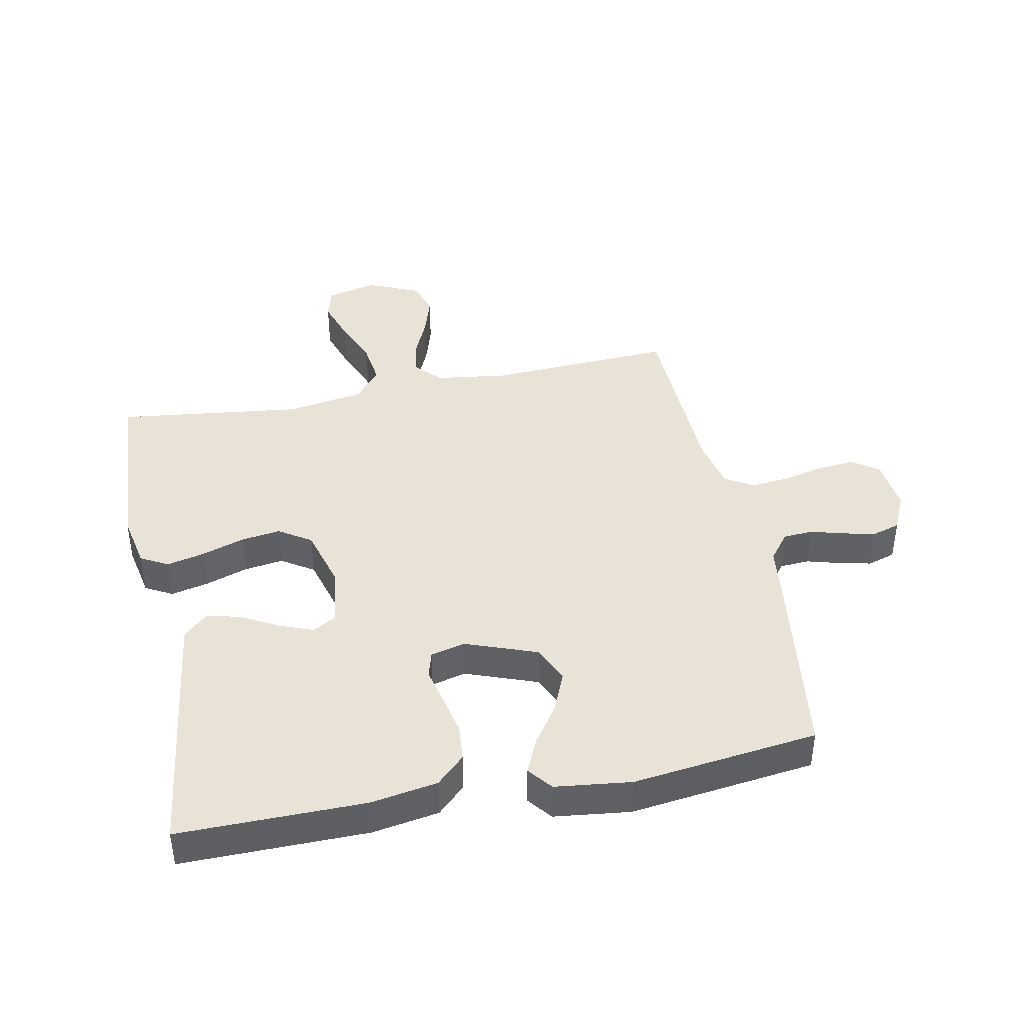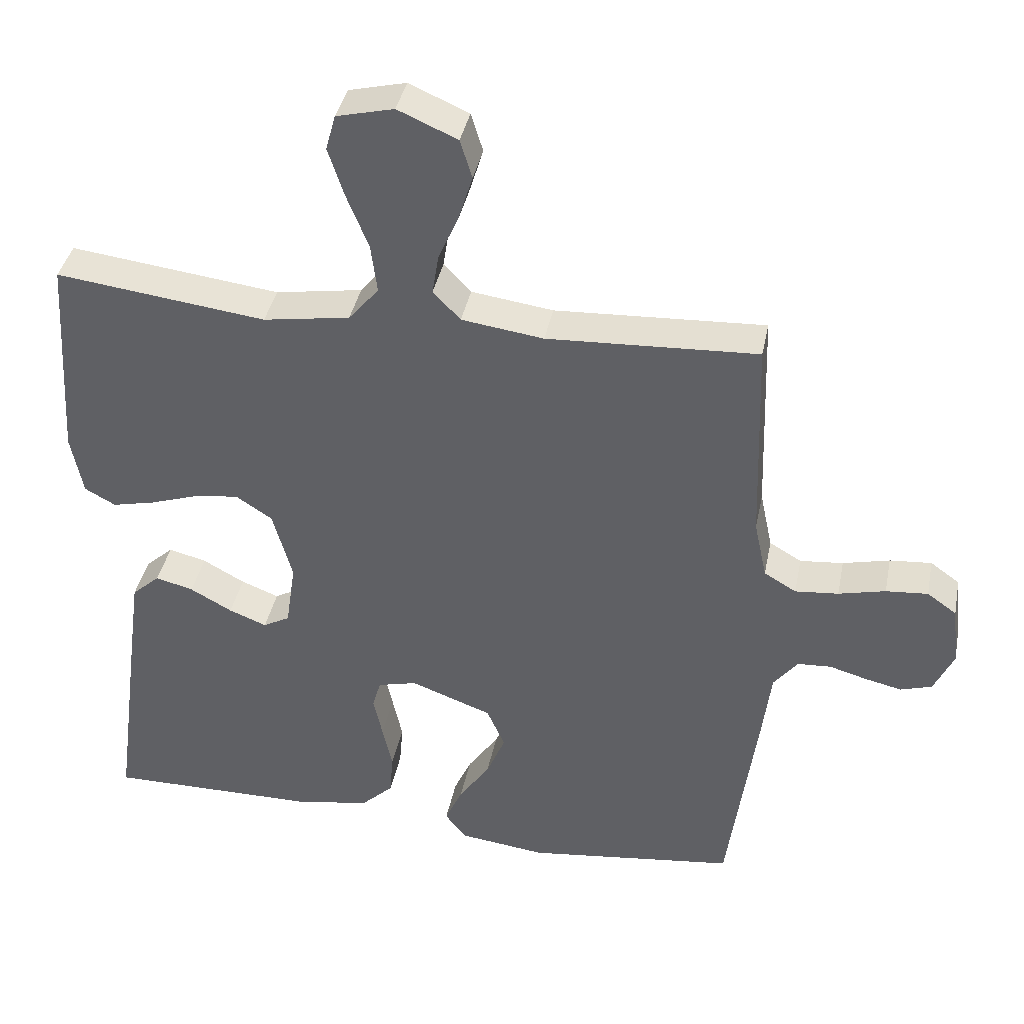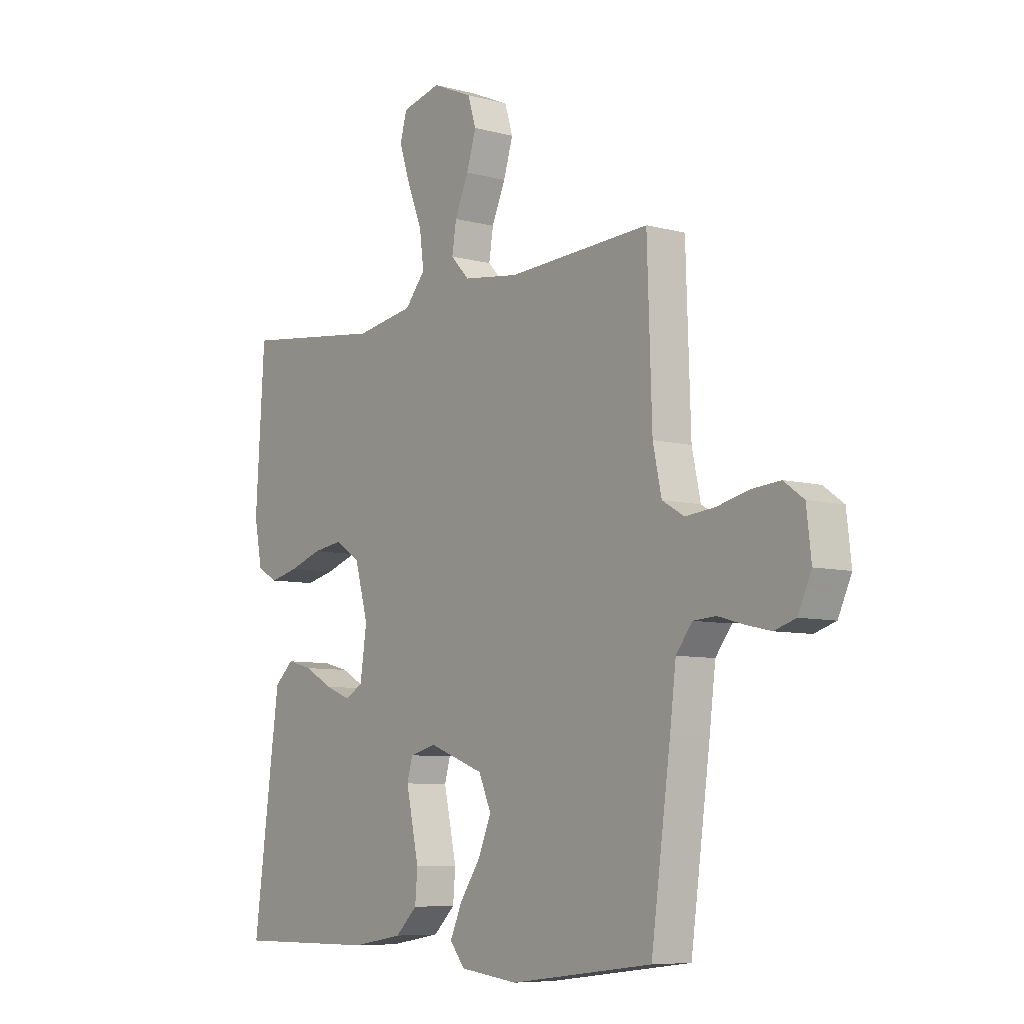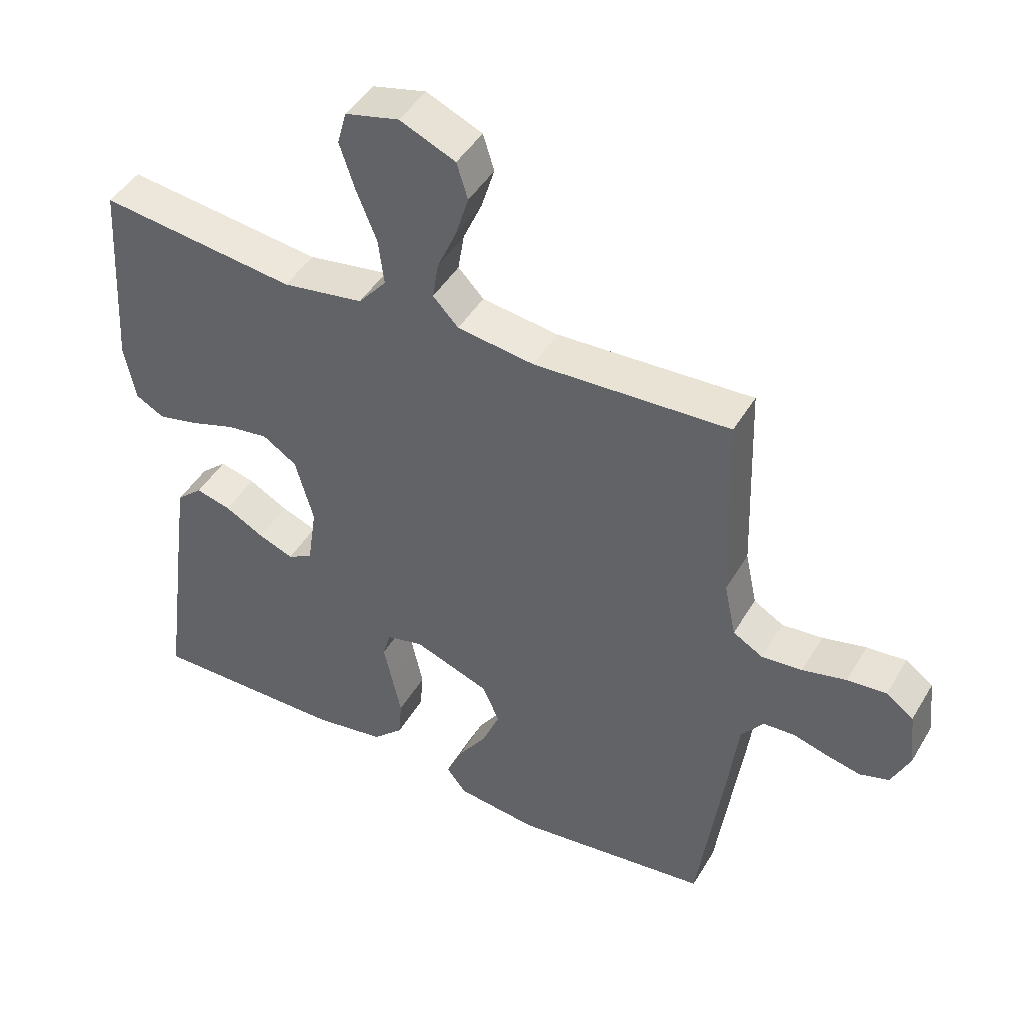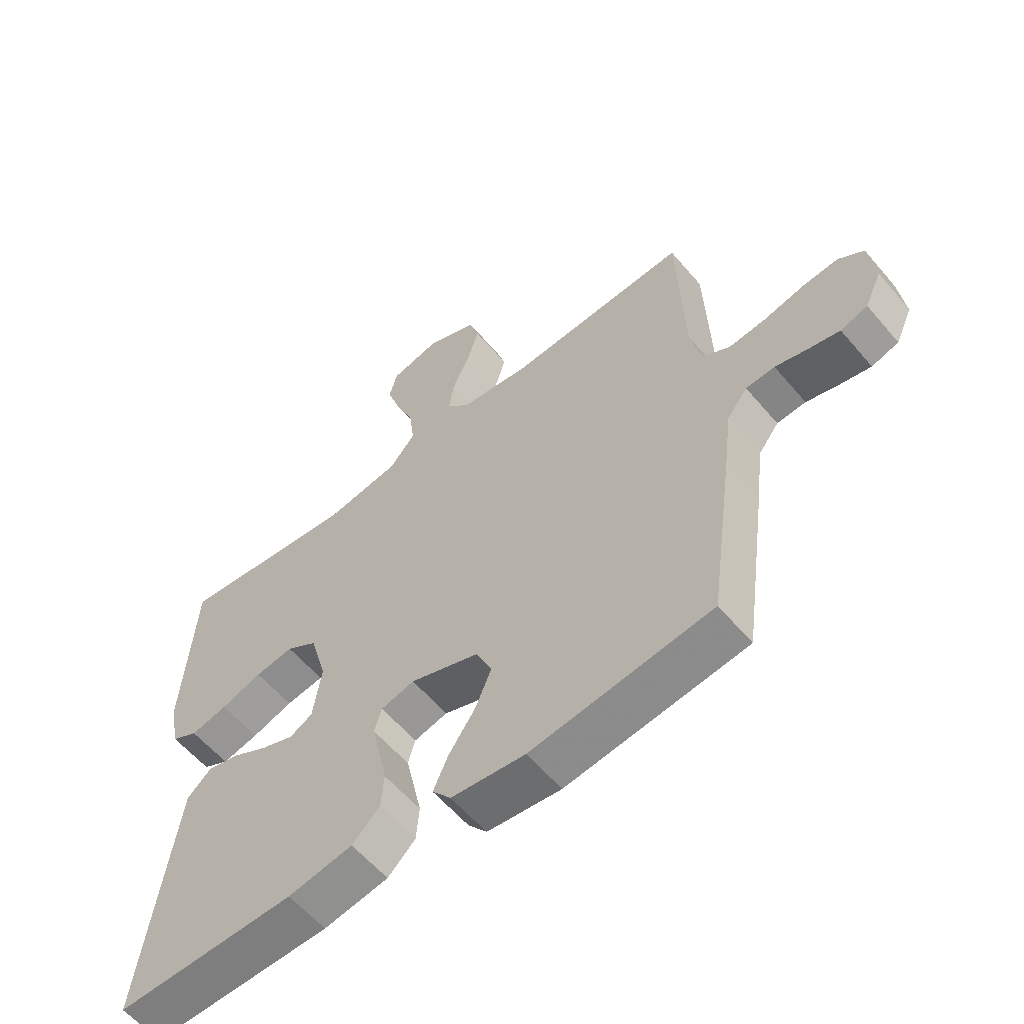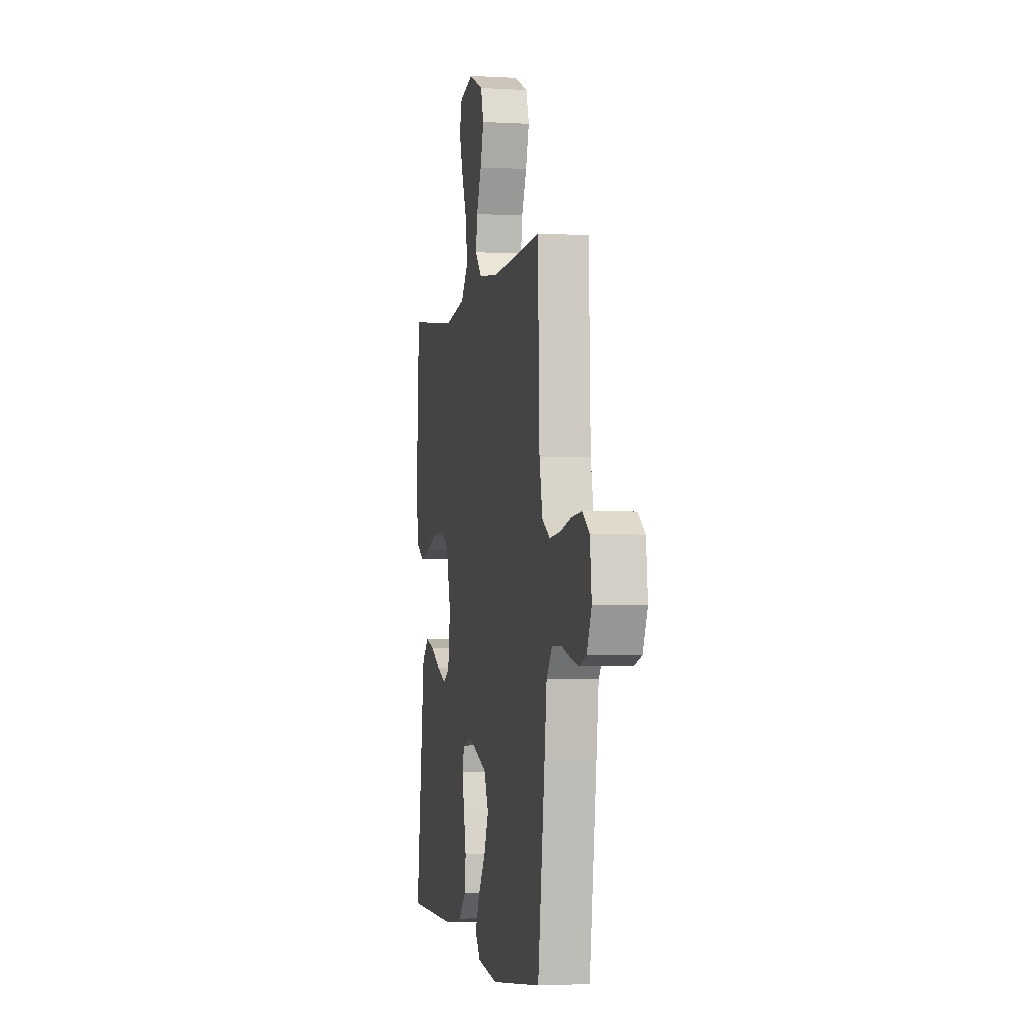
<metadata>
{"format":"obj","ext":"obj","renderer":"f3d","projection":"perspective","resolution":1024,"background":"white","views":[{"elev":41.8,"azim":168.6,"up":"+Y"},{"elev":39.0,"azim":-168.8,"up":"+Z"},{"elev":-7.5,"azim":-127.1,"up":"+Z"},{"elev":45.3,"azim":-151.0,"up":"+Z"},{"elev":-59.1,"azim":-140.0,"up":"+Z"},{"elev":-2.6,"azim":-101.3,"up":"+Z"}]}
</metadata>
<code>
v -0.5 0.07 0.5
v -0.2 0.07 0.485
v -0.083 0.07 0.501
v -0.044 0.07 0.542
v -0.053 0.07 0.599
v -0.082 0.07 0.665
v -0.102 0.07 0.73
v -0.085 0.07 0.785
v 0 0.07 0.822
v 0.082 0.07 0.802
v 0.096 0.07 0.751
v 0.073 0.07 0.681
v 0.042 0.07 0.604
v 0.033 0.07 0.534
v 0.076 0.07 0.483
v 0.2 0.07 0.463
v 0.5 0.07 0.5
v 0.519 0.07 0.2
v 0.502 0.07 0.113
v 0.458 0.07 0.089
v 0.397 0.07 0.103
v 0.328 0.07 0.126
v 0.264 0.07 0.135
v 0.212 0.07 0.101
v 0.184 0.07 0
v 0.198 0.07 -0.095
v 0.236 0.07 -0.116
v 0.29 0.07 -0.095
v 0.35 0.07 -0.062
v 0.404 0.07 -0.048
v 0.444 0.07 -0.084
v 0.46 0.07 -0.2
v 0.5 0.07 -0.5
v 0.2 0.07 -0.498
v 0.092 0.07 -0.48
v 0.046 0.07 -0.436
v 0.041 0.07 -0.376
v 0.055 0.07 -0.311
v 0.068 0.07 -0.252
v 0.056 0.07 -0.21
v 0 0.07 -0.196
v -0.116 0.07 -0.239
v -0.142 0.07 -0.298
v -0.115 0.07 -0.363
v -0.071 0.07 -0.427
v -0.046 0.07 -0.483
v -0.077 0.07 -0.522
v -0.2 0.07 -0.537
v -0.5 0.07 -0.5
v -0.541 0.07 -0.2
v -0.554 0.07 -0.095
v -0.588 0.07 -0.051
v -0.636 0.07 -0.048
v -0.689 0.07 -0.063
v -0.742 0.07 -0.075
v -0.787 0.07 -0.061
v -0.815 0.07 0
v -0.805 0.07 0.086
v -0.763 0.07 0.116
v -0.703 0.07 0.111
v -0.636 0.07 0.095
v -0.574 0.07 0.089
v -0.528 0.07 0.116
v -0.51 0.07 0.2
v -0.5 0 0.5
v -0.2 0 0.485
v -0.083 0 0.501
v -0.044 0 0.542
v -0.053 0 0.599
v -0.082 0 0.665
v -0.102 0 0.73
v -0.085 0 0.785
v 0 0 0.822
v 0.082 0 0.802
v 0.096 0 0.751
v 0.073 0 0.681
v 0.042 0 0.604
v 0.033 0 0.534
v 0.076 0 0.483
v 0.2 0 0.463
v 0.5 0 0.5
v 0.519 0 0.2
v 0.502 0 0.113
v 0.458 0 0.089
v 0.397 0 0.103
v 0.328 0 0.126
v 0.264 0 0.135
v 0.212 0 0.101
v 0.184 0 0
v 0.198 0 -0.095
v 0.236 0 -0.116
v 0.29 0 -0.095
v 0.35 0 -0.062
v 0.404 0 -0.048
v 0.444 0 -0.084
v 0.46 0 -0.2
v 0.5 0 -0.5
v 0.2 0 -0.498
v 0.092 0 -0.48
v 0.046 0 -0.436
v 0.041 0 -0.376
v 0.055 0 -0.311
v 0.068 0 -0.252
v 0.056 0 -0.21
v 0 0 -0.196
v -0.116 0 -0.239
v -0.142 0 -0.298
v -0.115 0 -0.363
v -0.071 0 -0.427
v -0.046 0 -0.483
v -0.077 0 -0.522
v -0.2 0 -0.537
v -0.5 0 -0.5
v -0.541 0 -0.2
v -0.554 0 -0.095
v -0.588 0 -0.051
v -0.636 0 -0.048
v -0.689 0 -0.063
v -0.742 0 -0.075
v -0.787 0 -0.061
v -0.815 0 0
v -0.805 0 0.086
v -0.763 0 0.116
v -0.703 0 0.111
v -0.636 0 0.095
v -0.574 0 0.089
v -0.528 0 0.116
v -0.51 0 0.2
f 58 59 60 61
f 58 61 62
f 57 58 62
f 56 57 62
f 53 54 55 56
f 53 56 62 63
f 48 49 50 51
f 48 51 52
f 47 48 52
f 44 45 46 47
f 43 44 47 52
f 42 43 52
f 41 42 52
f 36 37 38 39
f 34 35 36 39
f 34 39 40
f 33 34 40
f 32 33 40
f 31 32 40 41
f 28 29 30 31
f 27 28 31
f 19 20 21 22
f 19 22 23
f 16 17 18 19
f 15 16 19 23
f 14 15 23 24
f 10 11 12 13
f 8 9 10 13
f 8 13 14
f 5 6 7 8
f 5 8 14 24
f 64 1 2
f 63 64 2 3
f 52 53 63 3
f 27 31 41
f 26 27 41 52
f 25 26 52 3
f 4 5 24 25
f 3 4 25
f 125 124 123 122
f 126 125 122
f 126 122 121
f 126 121 120
f 120 119 118 117
f 127 126 120 117
f 115 114 113 112
f 116 115 112
f 116 112 111
f 111 110 109 108
f 116 111 108 107
f 116 107 106
f 116 106 105
f 103 102 101 100
f 103 100 99 98
f 104 103 98
f 104 98 97
f 104 97 96
f 105 104 96 95
f 95 94 93 92
f 95 92 91
f 86 85 84 83
f 87 86 83
f 83 82 81 80
f 87 83 80 79
f 88 87 79 78
f 77 76 75 74
f 77 74 73 72
f 78 77 72
f 72 71 70 69
f 88 78 72 69
f 66 65 128
f 67 66 128 127
f 67 127 117 116
f 105 95 91
f 116 105 91 90
f 67 116 90 89
f 89 88 69 68
f 89 68 67
f 1 65 66 2
f 2 66 67 3
f 3 67 68 4
f 4 68 69 5
f 5 69 70 6
f 6 70 71 7
f 7 71 72 8
f 8 72 73 9
f 9 73 74 10
f 10 74 75 11
f 11 75 76 12
f 12 76 77 13
f 13 77 78 14
f 14 78 79 15
f 15 79 80 16
f 16 80 81 17
f 17 81 82 18
f 18 82 83 19
f 19 83 84 20
f 20 84 85 21
f 21 85 86 22
f 22 86 87 23
f 23 87 88 24
f 24 88 89 25
f 25 89 90 26
f 26 90 91 27
f 27 91 92 28
f 28 92 93 29
f 29 93 94 30
f 30 94 95 31
f 31 95 96 32
f 32 96 97 33
f 33 97 98 34
f 34 98 99 35
f 35 99 100 36
f 36 100 101 37
f 37 101 102 38
f 38 102 103 39
f 39 103 104 40
f 40 104 105 41
f 41 105 106 42
f 42 106 107 43
f 43 107 108 44
f 44 108 109 45
f 45 109 110 46
f 46 110 111 47
f 47 111 112 48
f 48 112 113 49
f 49 113 114 50
f 50 114 115 51
f 51 115 116 52
f 52 116 117 53
f 53 117 118 54
f 54 118 119 55
f 55 119 120 56
f 56 120 121 57
f 57 121 122 58
f 58 122 123 59
f 59 123 124 60
f 60 124 125 61
f 61 125 126 62
f 62 126 127 63
f 63 127 128 64
f 64 128 65 1

</code>
